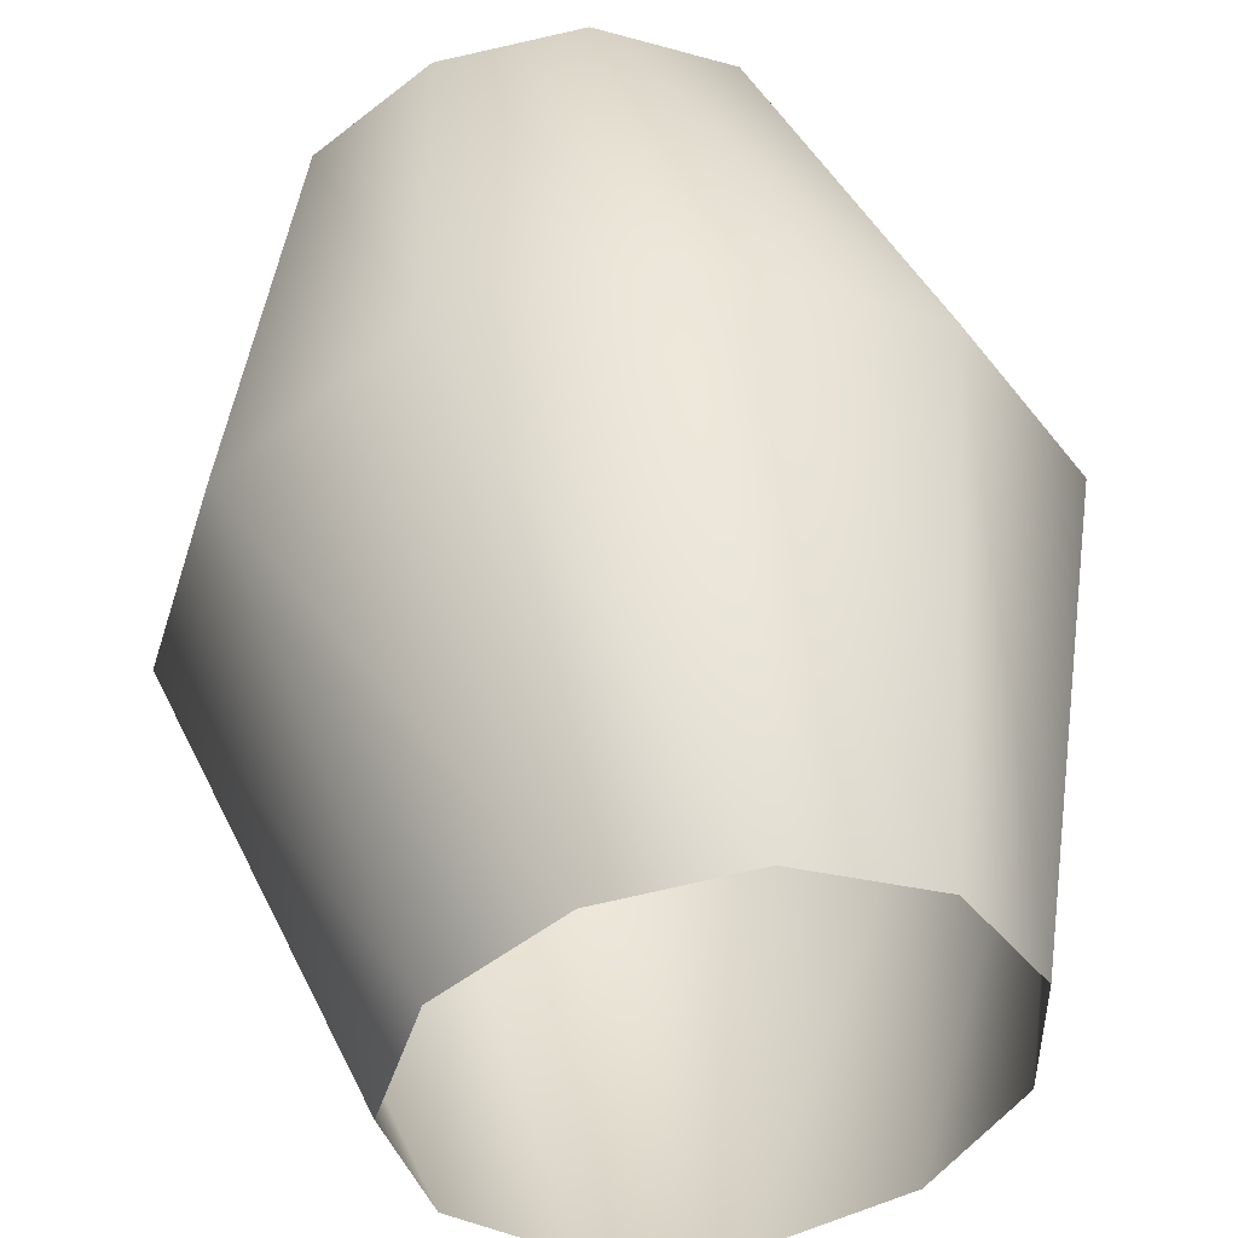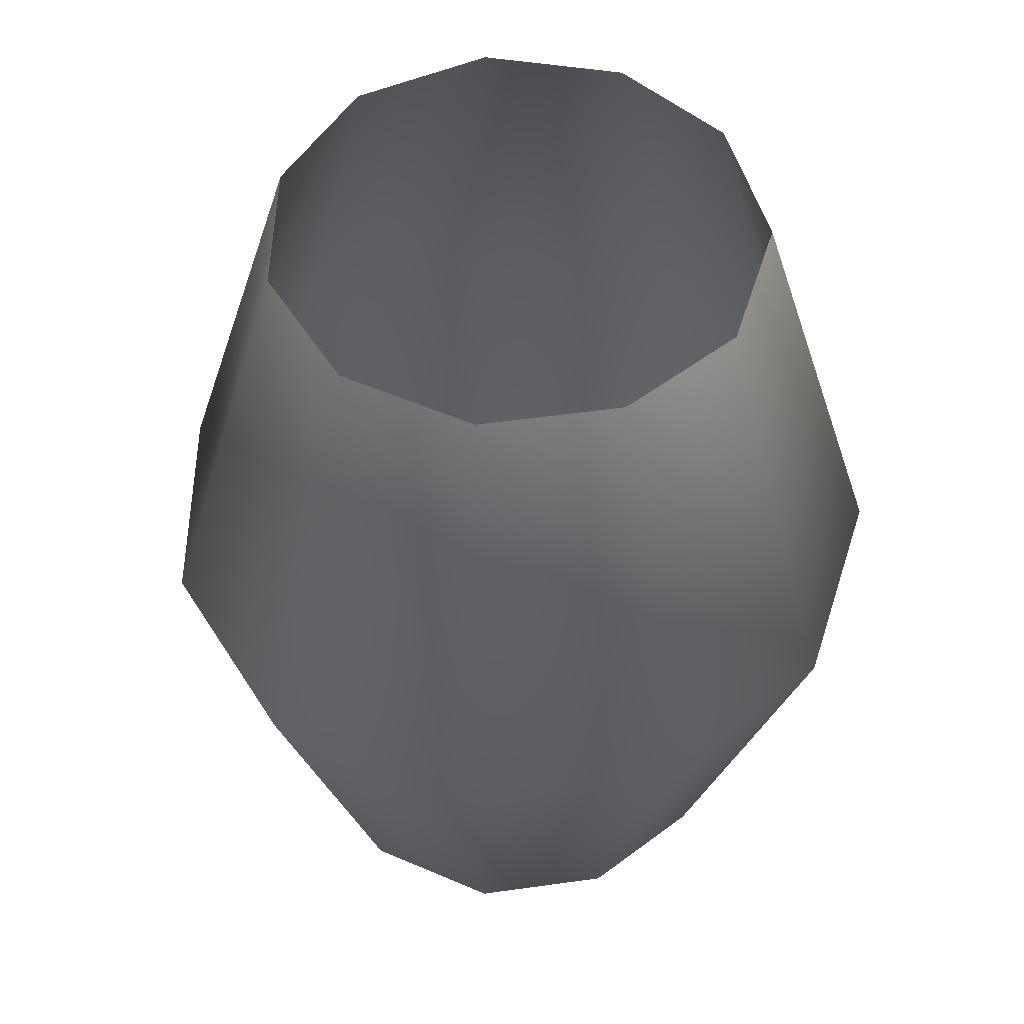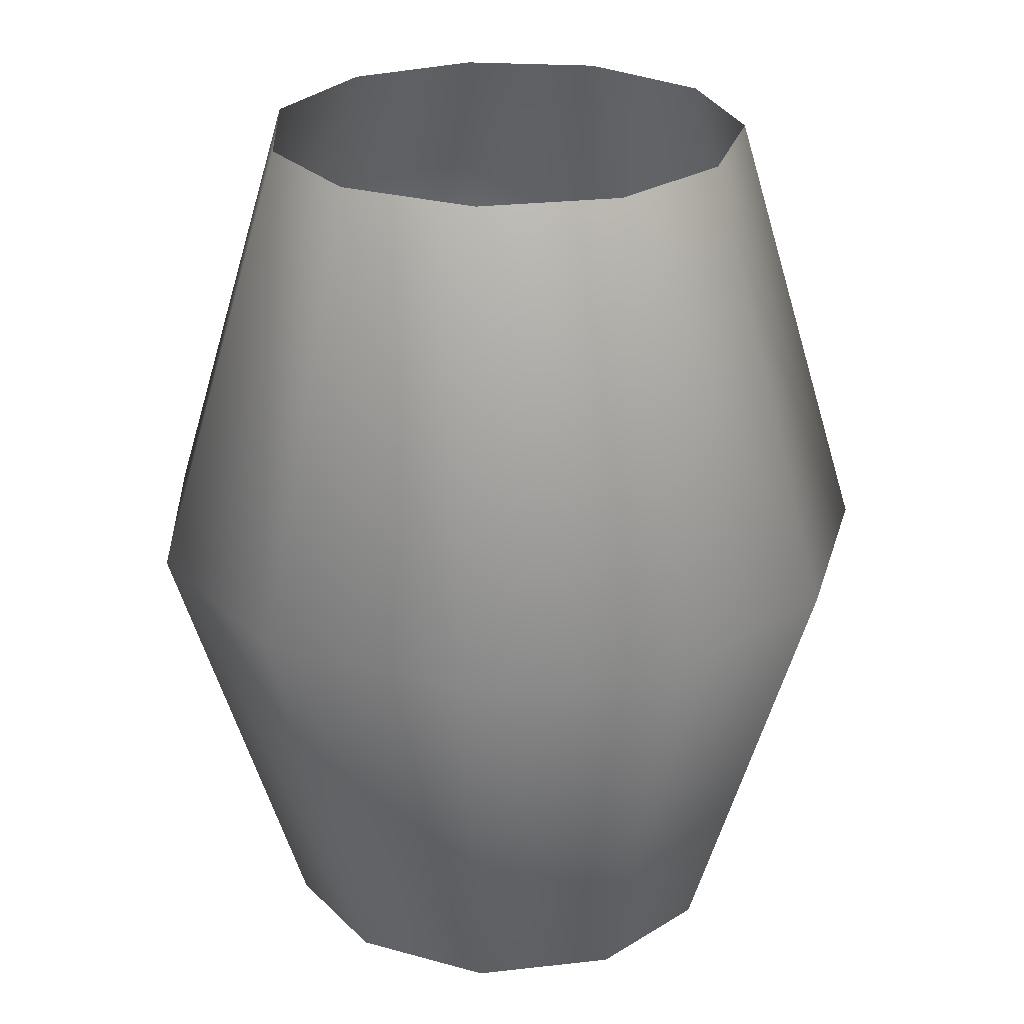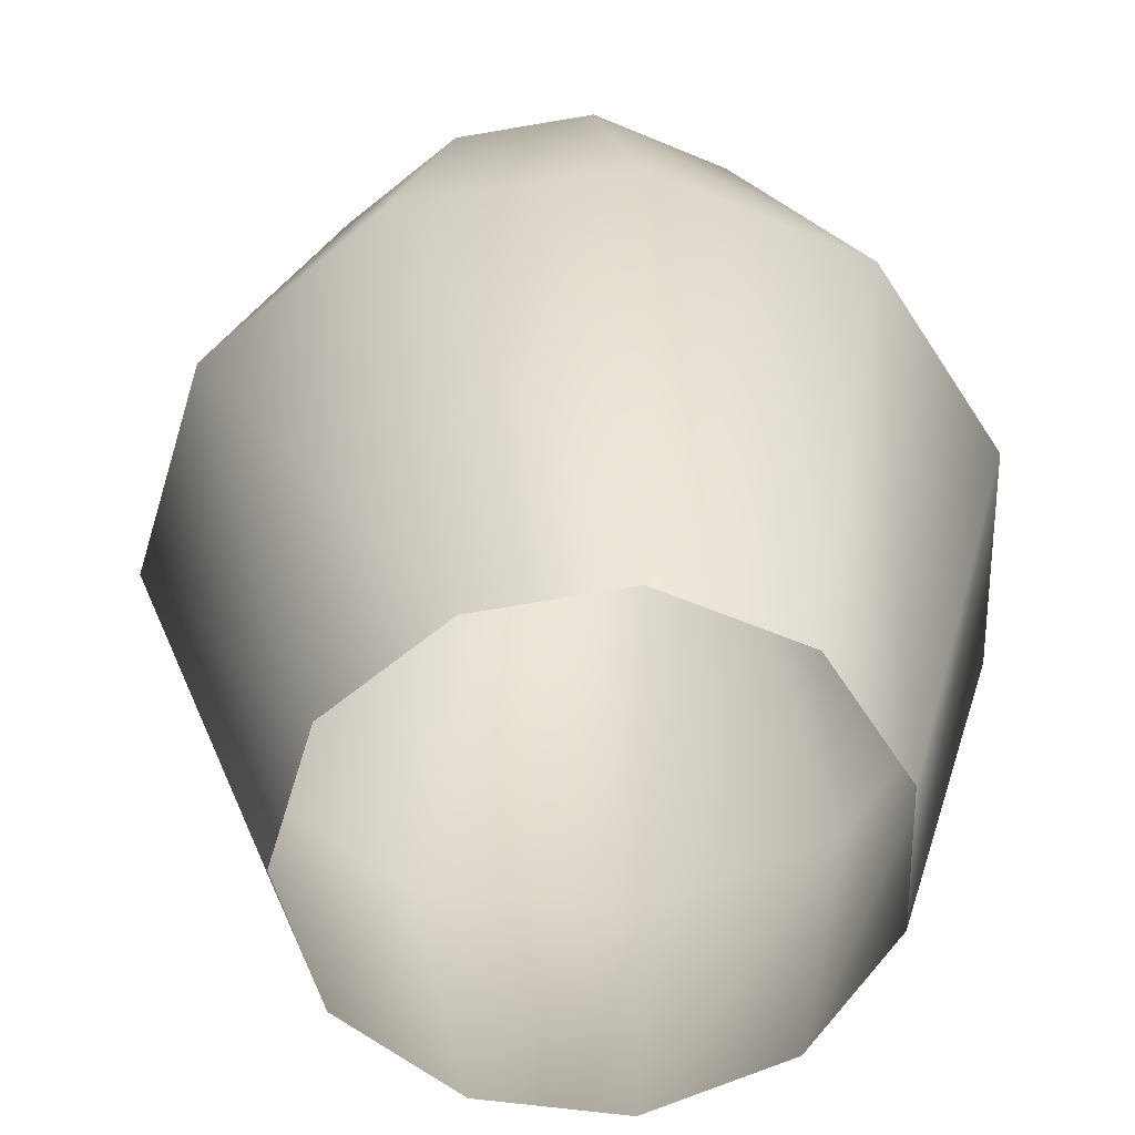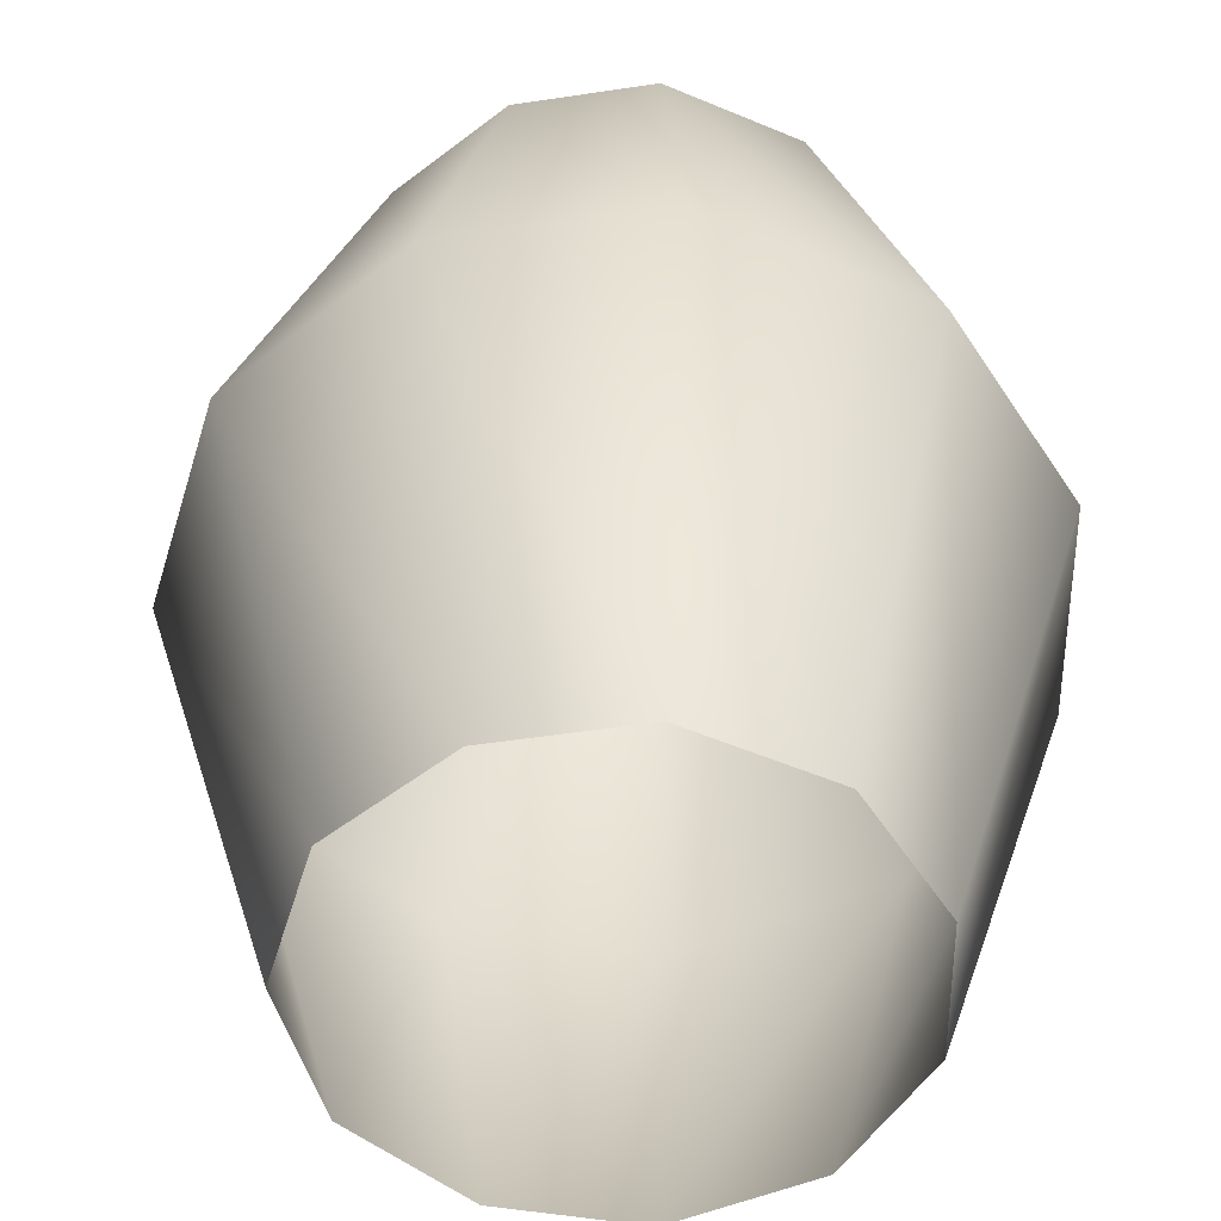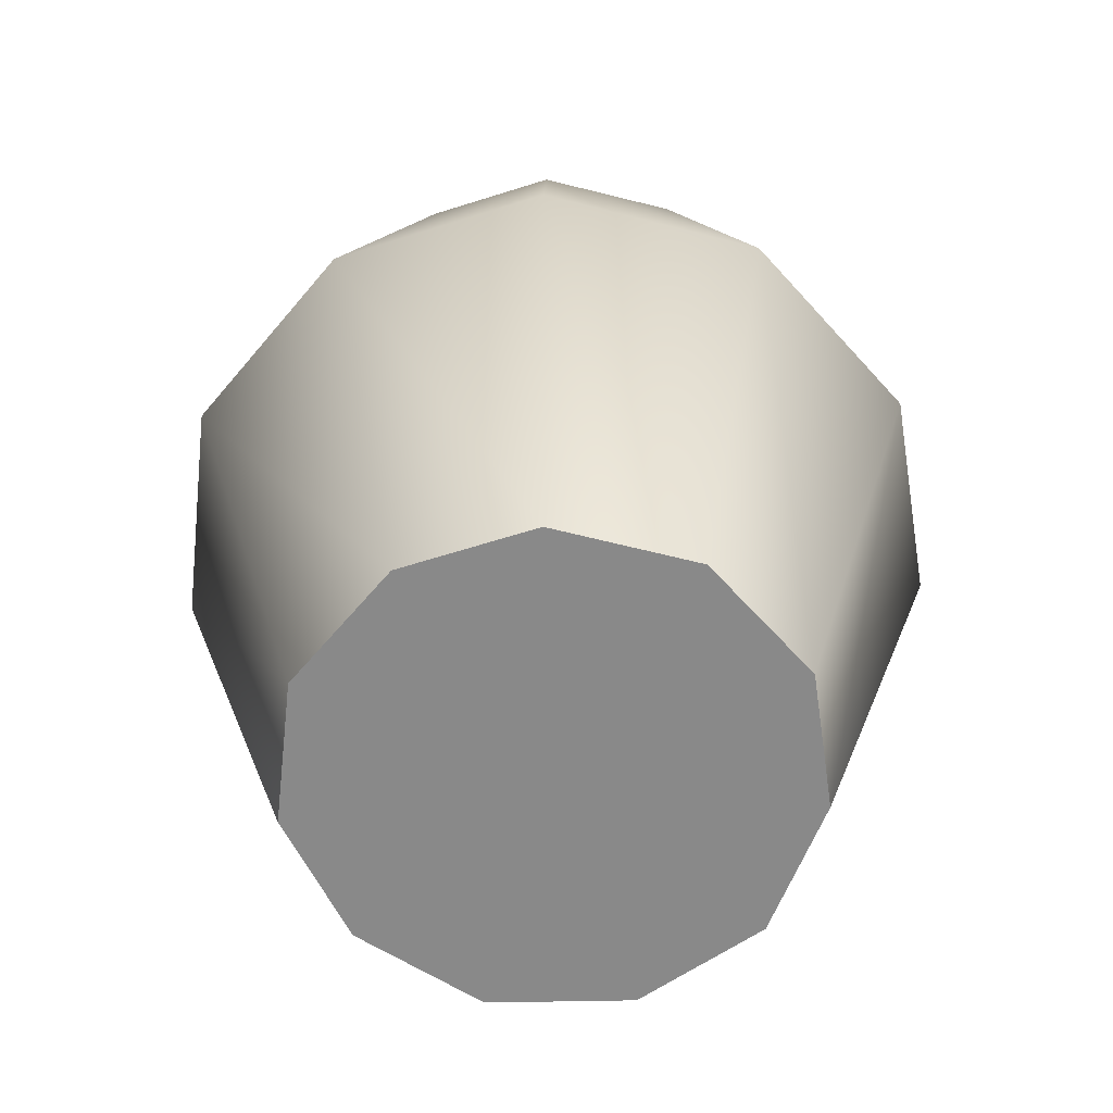
<metadata>
{"format":"obj","ext":"obj","renderer":"f3d","projection":"perspective","resolution":1024,"background":"white","views":[{"elev":48.5,"azim":171.7,"up":"+Z"},{"elev":52.8,"azim":131.6,"up":"+Y"},{"elev":26.5,"azim":-34.3,"up":"+Y"},{"elev":30.3,"azim":178.1,"up":"+Z"},{"elev":37.1,"azim":-179.5,"up":"+Z"},{"elev":-63.1,"azim":-72.2,"up":"+Y"}]}
</metadata>
<code>
v 84 0 0
v 70 0 46
v 54 -100 0
v 70 0 46
v 45 -100 30
v 54 -100 0
v 70 0 46
v 33 0 78
v 45 -100 30
v 33 0 78
v 21 -100 50
v 45 -100 30
v 33 0 78
v -13 0 85
v 21 -100 50
v -13 0 85
v -9 -100 55
v 21 -100 50
v -13 0 85
v -58 0 65
v -9 -100 55
v -58 0 65
v -38 -100 42
v -9 -100 55
v -58 0 65
v -84 0 24
v -38 -100 42
v -84 0 24
v -55 -100 15
v -38 -100 42
v -84 0 24
v -84 0 -24
v -55 -100 15
v -84 0 -24
v -55 -100 -15
v -55 -100 15
v -84 0 -24
v -58 0 -65
v -55 -100 -15
v -58 0 -65
v -38 -100 -42
v -55 -100 -15
v -58 0 -65
v -13 0 -85
v -38 -100 -42
v -13 0 -85
v -9 -100 -55
v -38 -100 -42
v -13 0 -85
v 33 0 -78
v -9 -100 -55
v 33 0 -78
v 21 -100 -50
v -9 -100 -55
v 33 0 -78
v 70 0 -46
v 21 -100 -50
v 70 0 -46
v 45 -100 -30
v 21 -100 -50
v 70 0 -46
v 84 0 0
v 45 -100 -30
v 84 0 0
v 54 -100 0
v 45 -100 -30
v 54 100 0
v 45 100 30
v 84 0 0
v 45 100 30
v 70 0 46
v 84 0 0
v 45 100 30
v 21 100 50
v 70 0 46
v 21 100 50
v 33 0 78
v 70 0 46
v 21 100 50
v -9 100 55
v 33 0 78
v -9 100 55
v -13 0 85
v 33 0 78
v -9 100 55
v -38 100 42
v -13 0 85
v -38 100 42
v -58 0 65
v -13 0 85
v -38 100 42
v -55 100 15
v -58 0 65
v -55 100 15
v -84 0 24
v -58 0 65
v -55 100 15
v -55 100 -15
v -84 0 24
v -55 100 -15
v -84 0 -24
v -84 0 24
v -55 100 -15
v -38 100 -42
v -84 0 -24
v -38 100 -42
v -58 0 -65
v -84 0 -24
v -38 100 -42
v -9 100 -55
v -58 0 -65
v -9 100 -55
v -13 0 -85
v -58 0 -65
v -9 100 -55
v 21 100 -50
v -13 0 -85
v 21 100 -50
v 33 0 -78
v -13 0 -85
v 21 100 -50
v 45 100 -30
v 33 0 -78
v 45 100 -30
v 70 0 -46
v 33 0 -78
v 45 100 -30
v 54 100 0
v 70 0 -46
v 54 100 0
v 84 0 0
v 70 0 -46
v 54 -100 0
v -1 -100 0
v 45 -100 30
v 45 -100 30
v -1 -100 0
v 21 -100 50
v 21 -100 50
v -1 -100 0
v -9 -100 55
v -9 -100 55
v -1 -100 0
v -38 -100 42
v -38 -100 42
v -1 -100 0
v -55 -100 15
v -55 -100 15
v -1 -100 0
v -55 -100 -15
v -55 -100 -15
v -1 -100 0
v -38 -100 -42
v -38 -100 -42
v -1 -100 0
v -9 -100 -55
v -9 -100 -55
v -1 -100 0
v 21 -100 -50
v 21 -100 -50
v -1 -100 0
v 45 -100 -30
v 45 -100 -30
v -1 -100 0
v 54 -100 0
v 84 0 0
v 54 -100 0
v 70 0 46
v 70 0 46
v 54 -100 0
v 45 -100 30
v 70 0 46
v 45 -100 30
v 33 0 78
v 33 0 78
v 45 -100 30
v 21 -100 50
v 33 0 78
v 21 -100 50
v -13 0 85
v -13 0 85
v 21 -100 50
v -9 -100 55
v -13 0 85
v -9 -100 55
v -58 0 65
v -58 0 65
v -9 -100 55
v -38 -100 42
v -58 0 65
v -38 -100 42
v -84 0 24
v -84 0 24
v -38 -100 42
v -55 -100 15
v -84 0 24
v -55 -100 15
v -84 0 -24
v -84 0 -24
v -55 -100 15
v -55 -100 -15
v -84 0 -24
v -55 -100 -15
v -58 0 -65
v -58 0 -65
v -55 -100 -15
v -38 -100 -42
v -58 0 -65
v -38 -100 -42
v -13 0 -85
v -13 0 -85
v -38 -100 -42
v -9 -100 -55
v -13 0 -85
v -9 -100 -55
v 33 0 -78
v 33 0 -78
v -9 -100 -55
v 21 -100 -50
v 33 0 -78
v 21 -100 -50
v 70 0 -46
v 70 0 -46
v 21 -100 -50
v 45 -100 -30
v 70 0 -46
v 45 -100 -30
v 84 0 0
v 84 0 0
v 45 -100 -30
v 54 -100 0
v 54 100 0
v 84 0 0
v 45 100 30
v 45 100 30
v 84 0 0
v 70 0 46
v 45 100 30
v 70 0 46
v 21 100 50
v 21 100 50
v 70 0 46
v 33 0 78
v 21 100 50
v 33 0 78
v -9 100 55
v -9 100 55
v 33 0 78
v -13 0 85
v -9 100 55
v -13 0 85
v -38 100 42
v -38 100 42
v -13 0 85
v -58 0 65
v -38 100 42
v -58 0 65
v -55 100 15
v -55 100 15
v -58 0 65
v -84 0 24
v -55 100 15
v -84 0 24
v -55 100 -15
v -55 100 -15
v -84 0 24
v -84 0 -24
v -55 100 -15
v -84 0 -24
v -38 100 -42
v -38 100 -42
v -84 0 -24
v -58 0 -65
v -38 100 -42
v -58 0 -65
v -9 100 -55
v -9 100 -55
v -58 0 -65
v -13 0 -85
v -9 100 -55
v -13 0 -85
v 21 100 -50
v 21 100 -50
v -13 0 -85
v 33 0 -78
v 21 100 -50
v 33 0 -78
v 45 100 -30
v 45 100 -30
v 33 0 -78
v 70 0 -46
v 45 100 -30
v 70 0 -46
v 54 100 0
v 54 100 0
v 70 0 -46
v 84 0 0
f 1 2 3
f 4 5 6
f 7 8 9
f 10 11 12
f 13 14 15
f 16 17 18
f 19 20 21
f 22 23 24
f 25 26 27
f 28 29 30
f 31 32 33
f 34 35 36
f 37 38 39
f 40 41 42
f 43 44 45
f 46 47 48
f 49 50 51
f 52 53 54
f 55 56 57
f 58 59 60
f 61 62 63
f 64 65 66
f 67 68 69
f 70 71 72
f 73 74 75
f 76 77 78
f 79 80 81
f 82 83 84
f 85 86 87
f 88 89 90
f 91 92 93
f 94 95 96
f 97 98 99
f 100 101 102
f 103 104 105
f 106 107 108
f 109 110 111
f 112 113 114
f 115 116 117
f 118 119 120
f 121 122 123
f 124 125 126
f 127 128 129
f 130 131 132
f 133 134 135
f 136 137 138
f 139 140 141
f 142 143 144
f 145 146 147
f 148 149 150
f 151 152 153
f 154 155 156
f 157 158 159
f 160 161 162
f 163 164 165
f 166 167 168
f 169 170 171
f 172 173 174
f 175 176 177
f 178 179 180
f 181 182 183
f 184 185 186
f 187 188 189
f 190 191 192
f 193 194 195
f 196 197 198
f 199 200 201
f 202 203 204
f 205 206 207
f 208 209 210
f 211 212 213
f 214 215 216
f 217 218 219
f 220 221 222
f 223 224 225
f 226 227 228
f 229 230 231
f 232 233 234
f 235 236 237
f 238 239 240
f 241 242 243
f 244 245 246
f 247 248 249
f 250 251 252
f 253 254 255
f 256 257 258
f 259 260 261
f 262 263 264
f 265 266 267
f 268 269 270
f 271 272 273
f 274 275 276
f 277 278 279
f 280 281 282
f 283 284 285
f 286 287 288
f 289 290 291
f 292 293 294
f 295 296 297

</code>
